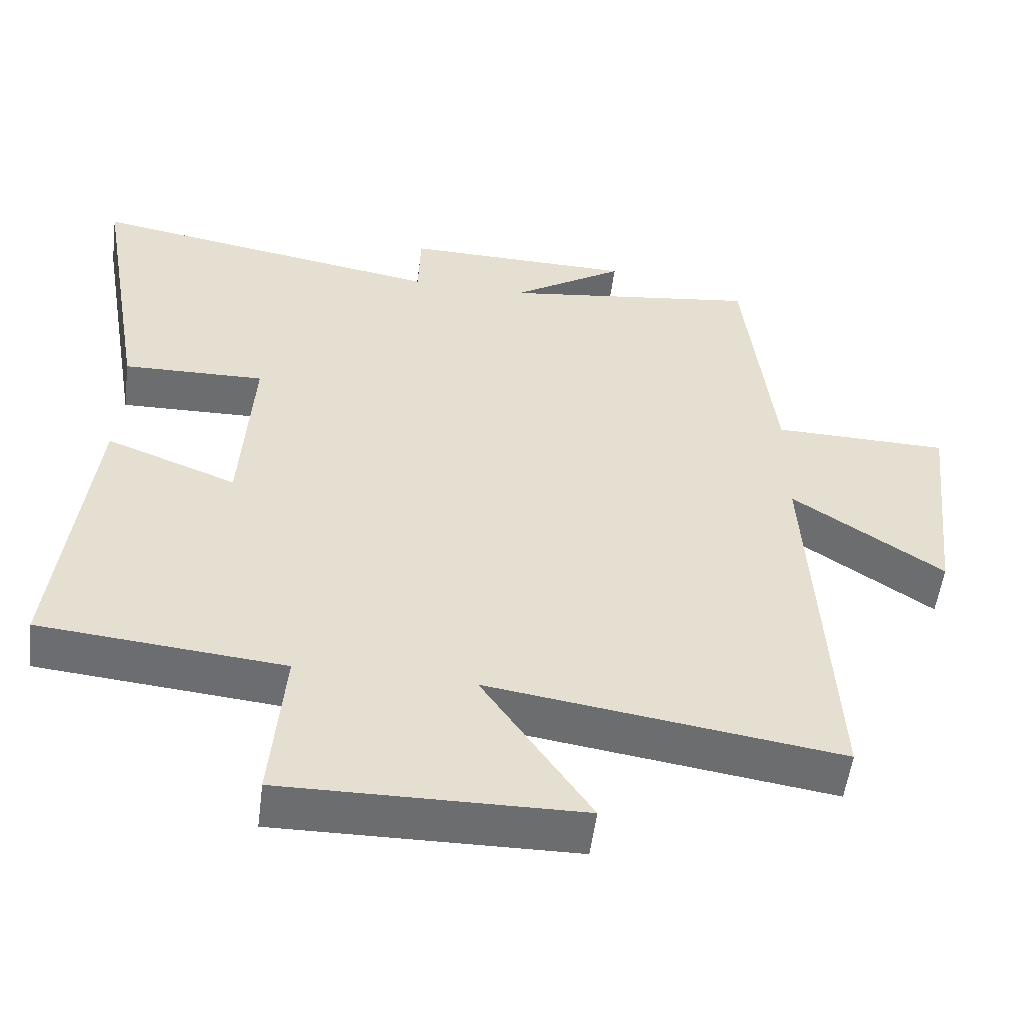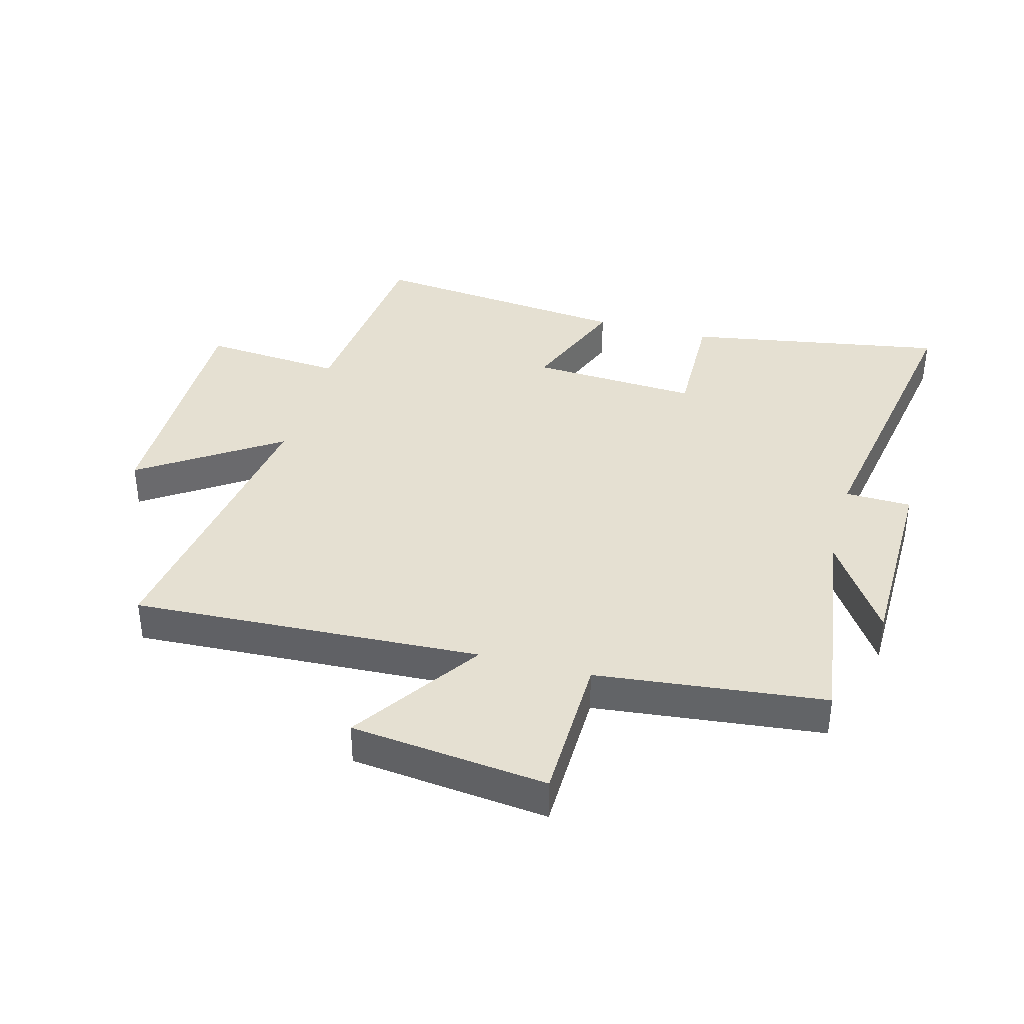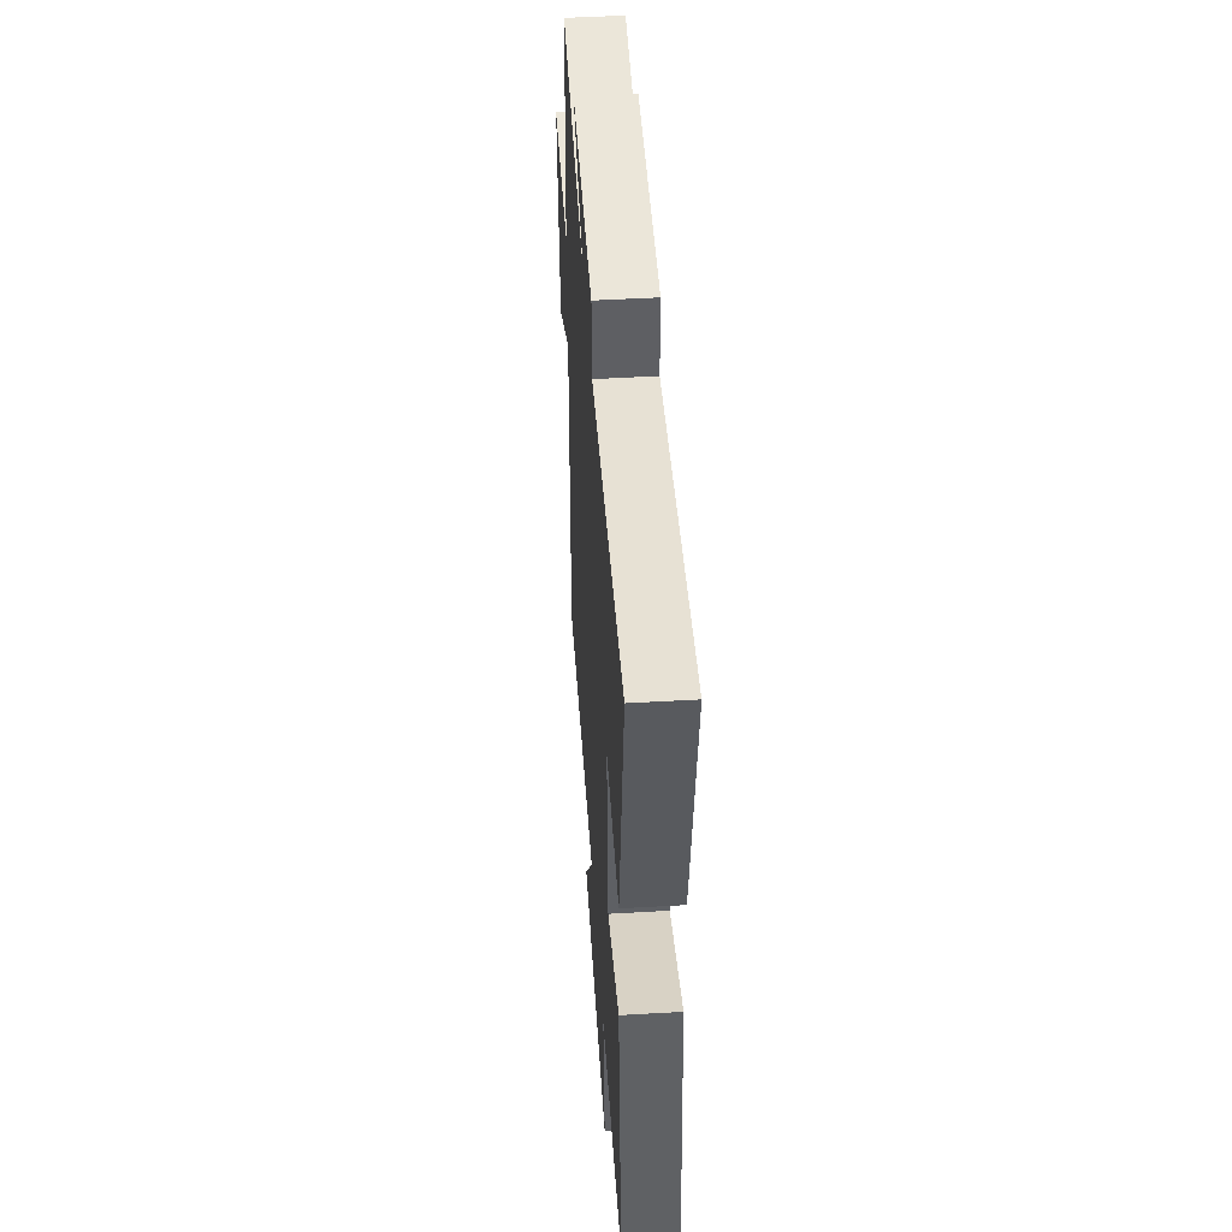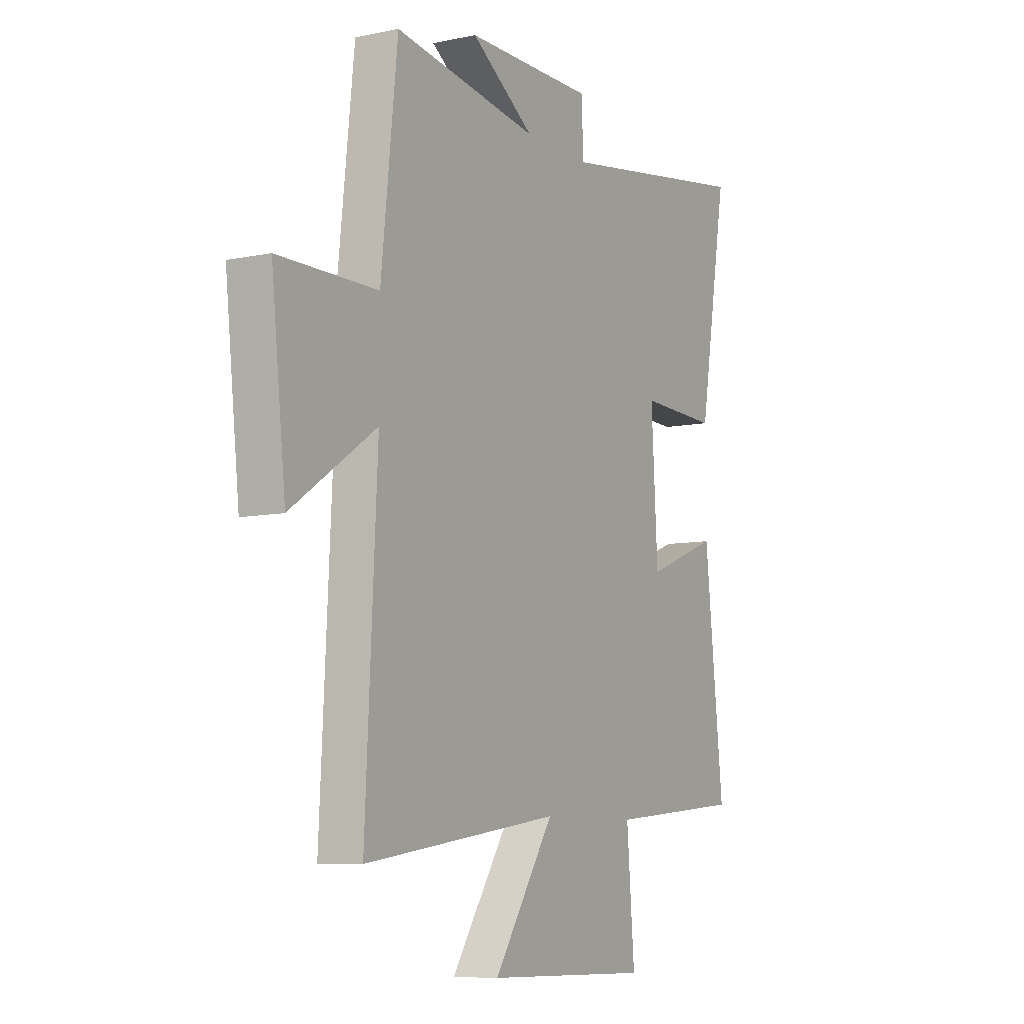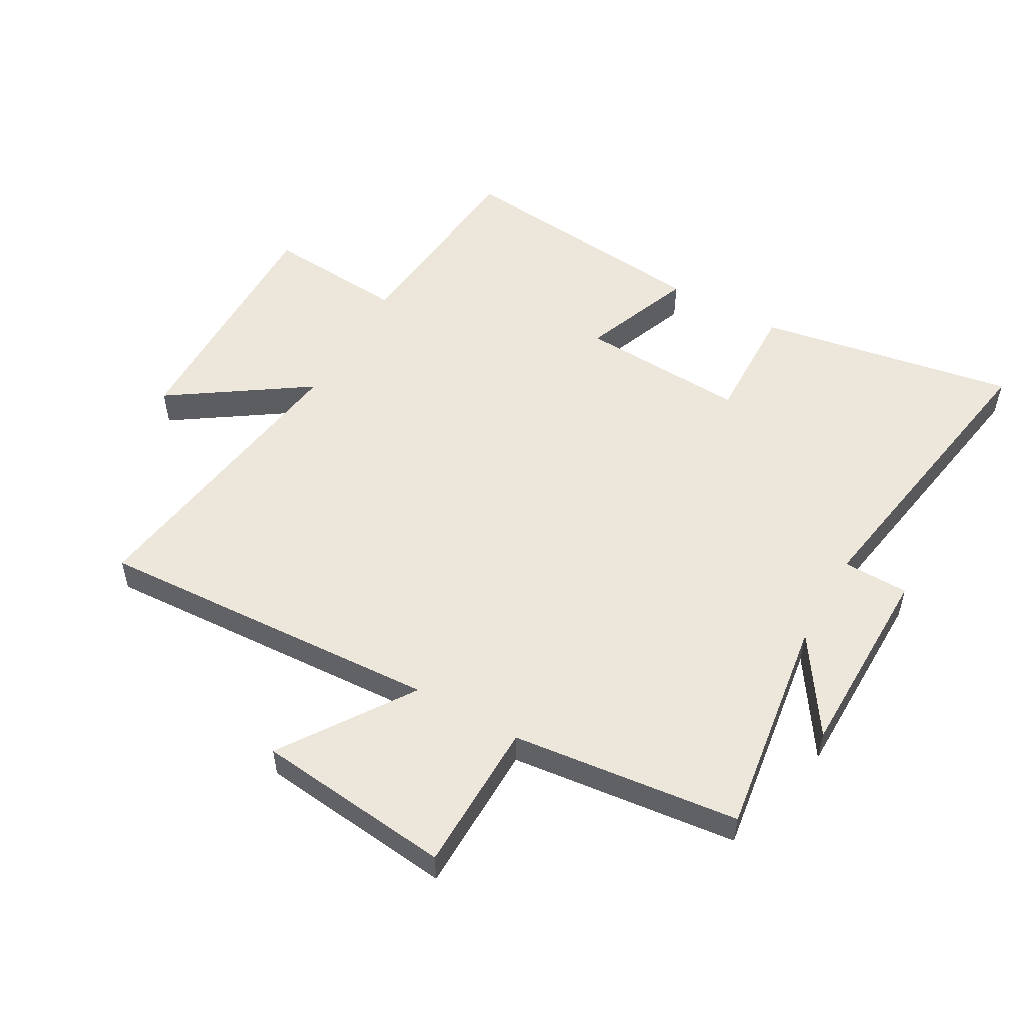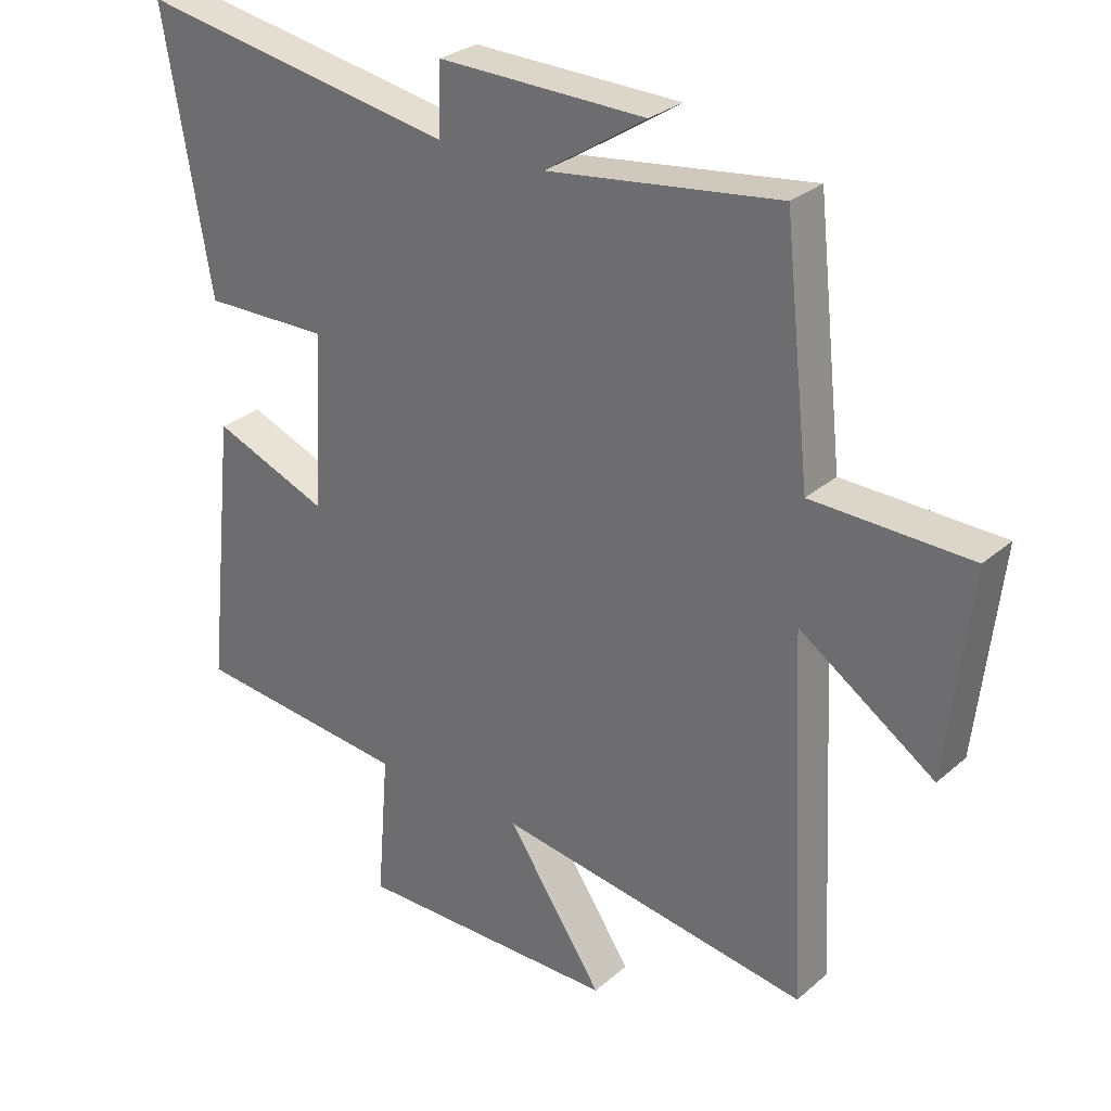
<metadata>
{"format":"obj","ext":"obj","renderer":"f3d","projection":"perspective","resolution":1024,"background":"white","views":[{"elev":-54.0,"azim":172.7,"up":"+Z"},{"elev":37.7,"azim":-74.8,"up":"+Y"},{"elev":49.2,"azim":86.3,"up":"+Z"},{"elev":-8.4,"azim":-60.3,"up":"+Z"},{"elev":52.9,"azim":-60.6,"up":"+Y"},{"elev":29.3,"azim":-141.3,"up":"+Z"}]}
</metadata>
<code>
v 0.573 0.07 0.584
v 0.5 0.07 0.161
v 0.301 0.07 0.166
v 0.317 0.07 -0.108
v 0.5 0.07 -0.037
v 0.547 0.07 -0.468
v 0.206 0.07 -0.5
v 0.225 0.07 -0.73
v -0.189 0.07 -0.724
v -0.038 0.07 -0.5
v -0.529 0.07 -0.571
v -0.5 0.07 -0.003
v -0.711 0.07 -0.145
v -0.747 0.07 0.175
v -0.5 0.07 0.179
v -0.459 0.07 0.551
v -0.096 0.07 0.5
v -0.255 0.07 0.604
v 0.069 0.07 0.608
v 0.072 0.07 0.5
v 0.573 0 0.584
v 0.5 0 0.161
v 0.301 0 0.166
v 0.317 0 -0.108
v 0.5 0 -0.037
v 0.547 0 -0.468
v 0.206 0 -0.5
v 0.225 0 -0.73
v -0.189 0 -0.724
v -0.038 0 -0.5
v -0.529 0 -0.571
v -0.5 0 -0.003
v -0.711 0 -0.145
v -0.747 0 0.175
v -0.5 0 0.179
v -0.459 0 0.551
v -0.096 0 0.5
v -0.255 0 0.604
v 0.069 0 0.608
v 0.072 0 0.5
f 17 18 19 20
f 15 16 17
f 15 17 20
f 12 13 14 15
f 12 15 20 1
f 10 11 12
f 7 8 9 10
f 6 7 10
f 5 6 10
f 4 5 10
f 3 4 10 12
f 1 2 3
f 1 3 12
f 40 39 38 37
f 37 36 35
f 40 37 35
f 35 34 33 32
f 21 40 35 32
f 32 31 30
f 30 29 28 27
f 30 27 26
f 30 26 25
f 30 25 24
f 32 30 24 23
f 23 22 21
f 32 23 21
f 1 21 22 2
f 2 22 23 3
f 3 23 24 4
f 4 24 25 5
f 5 25 26 6
f 6 26 27 7
f 7 27 28 8
f 8 28 29 9
f 9 29 30 10
f 10 30 31 11
f 11 31 32 12
f 12 32 33 13
f 13 33 34 14
f 14 34 35 15
f 15 35 36 16
f 16 36 37 17
f 17 37 38 18
f 18 38 39 19
f 19 39 40 20
f 20 40 21 1

</code>
